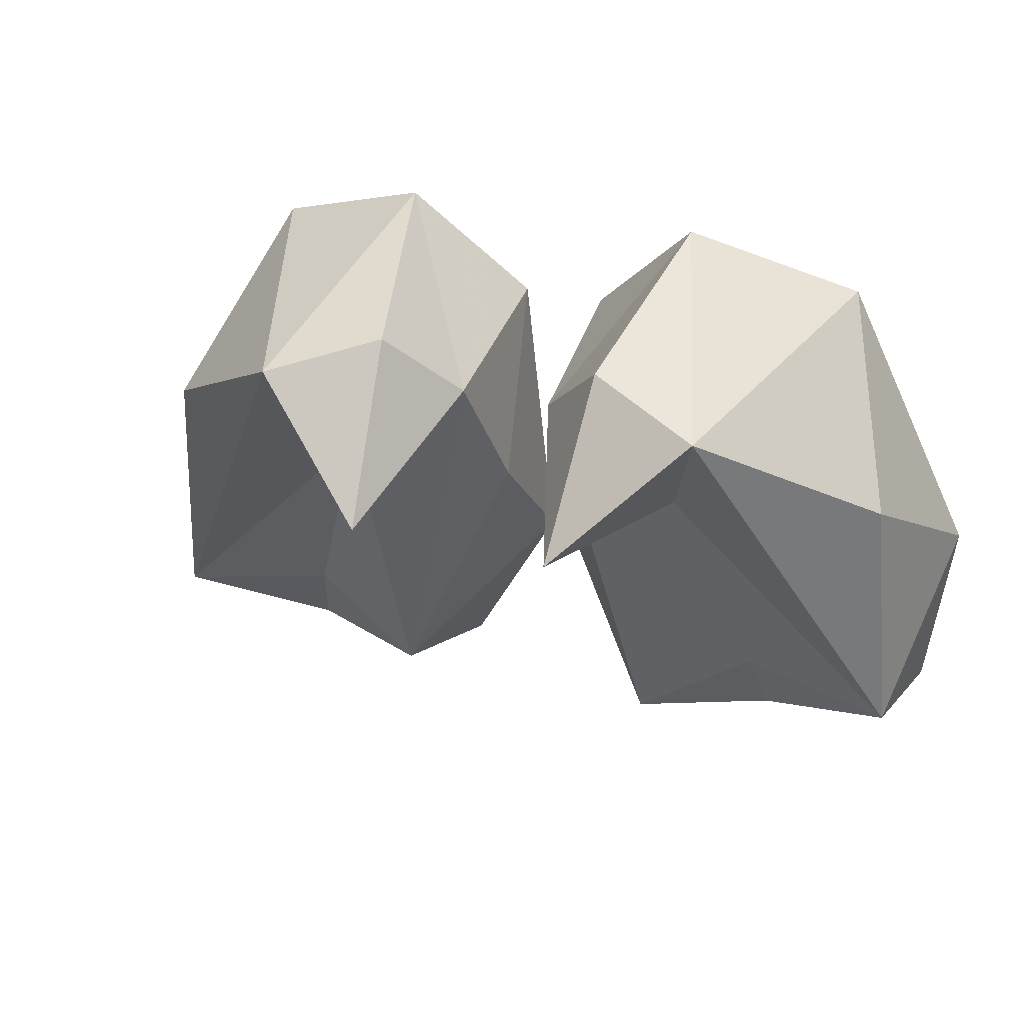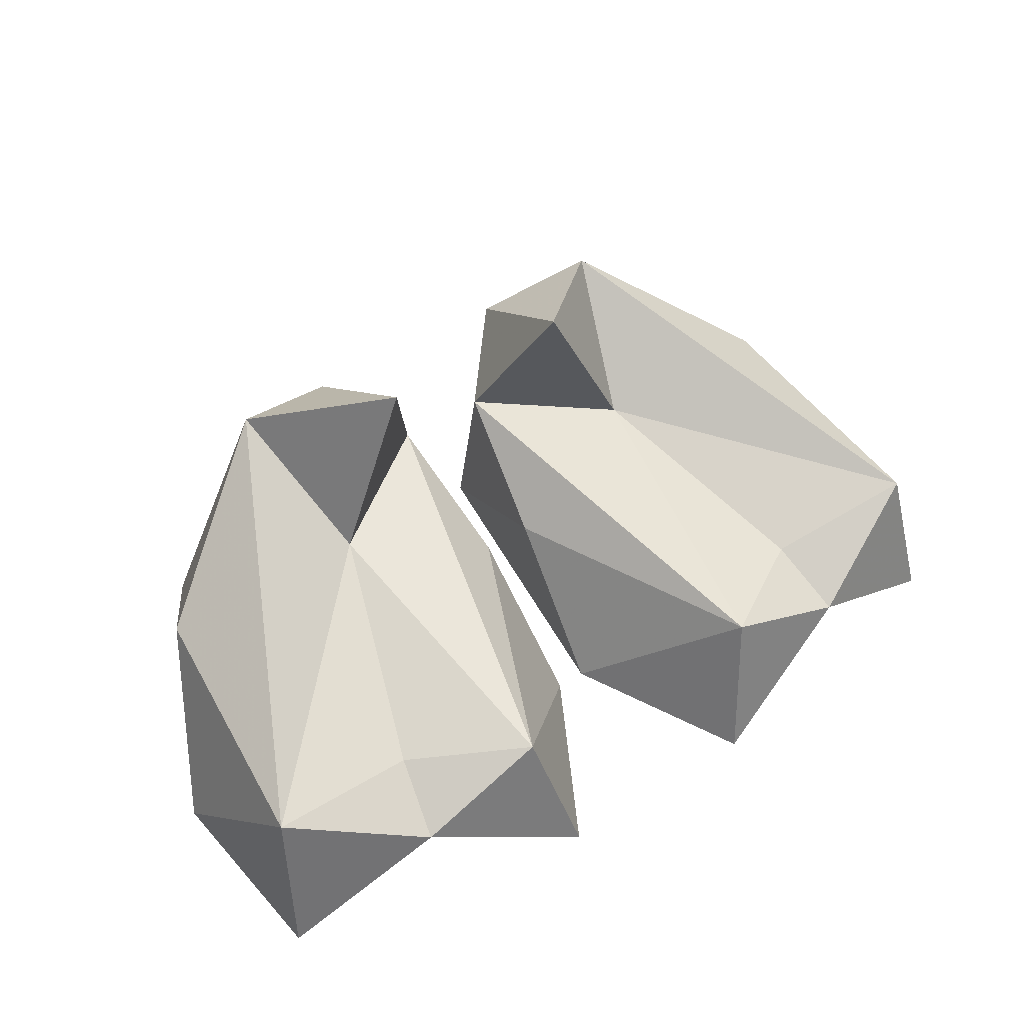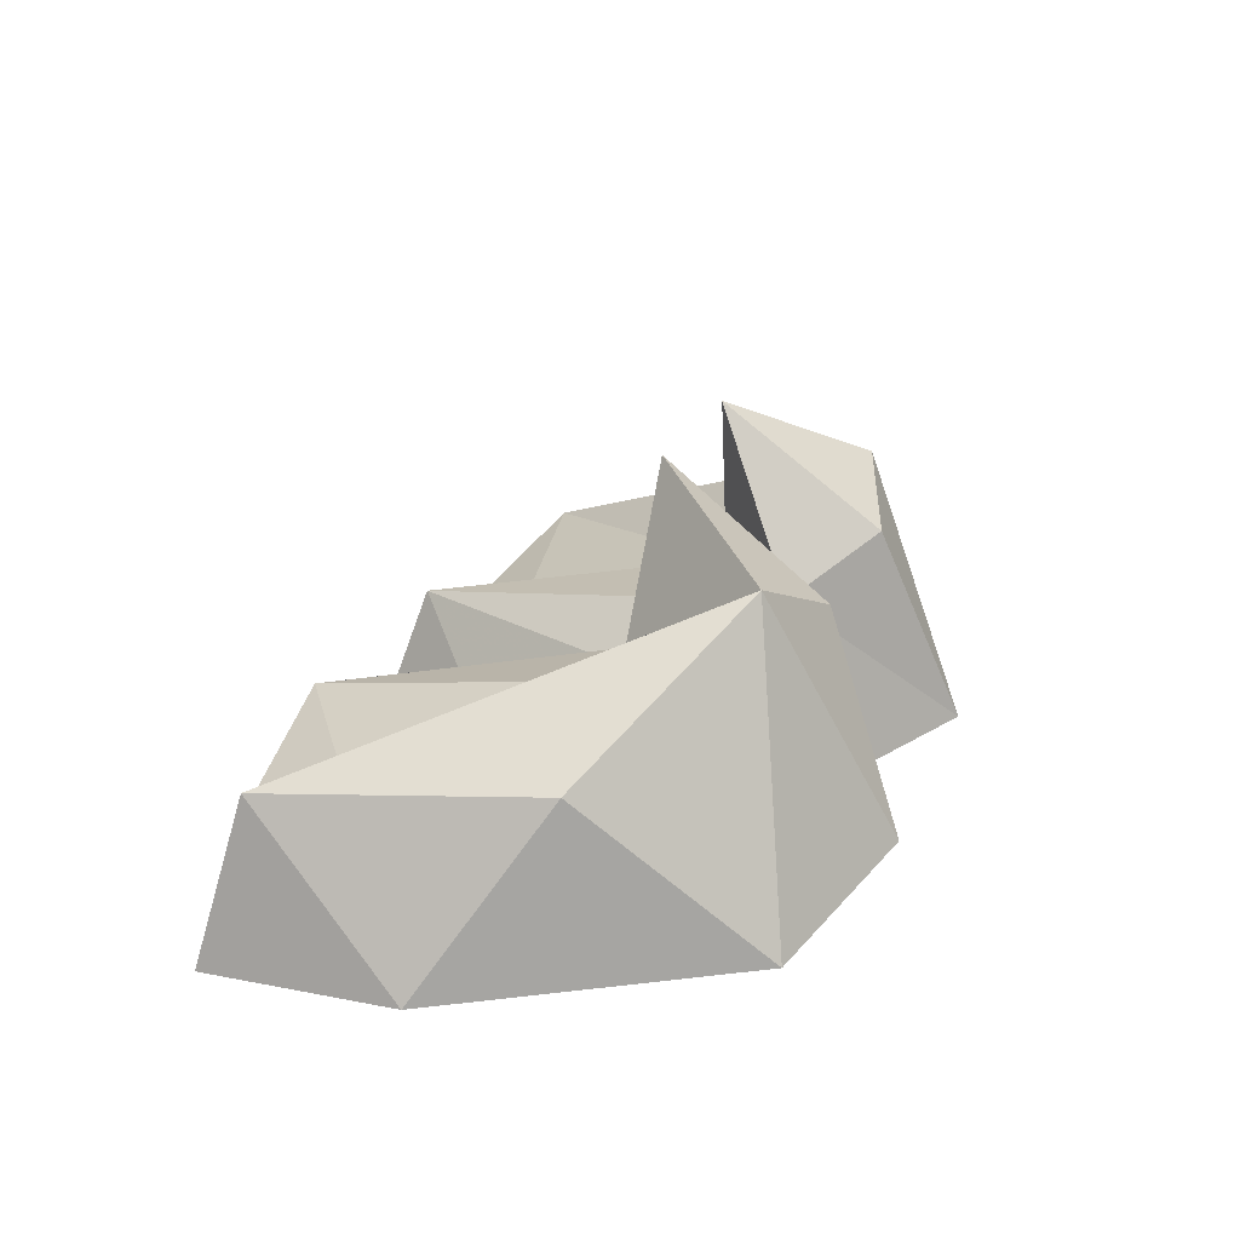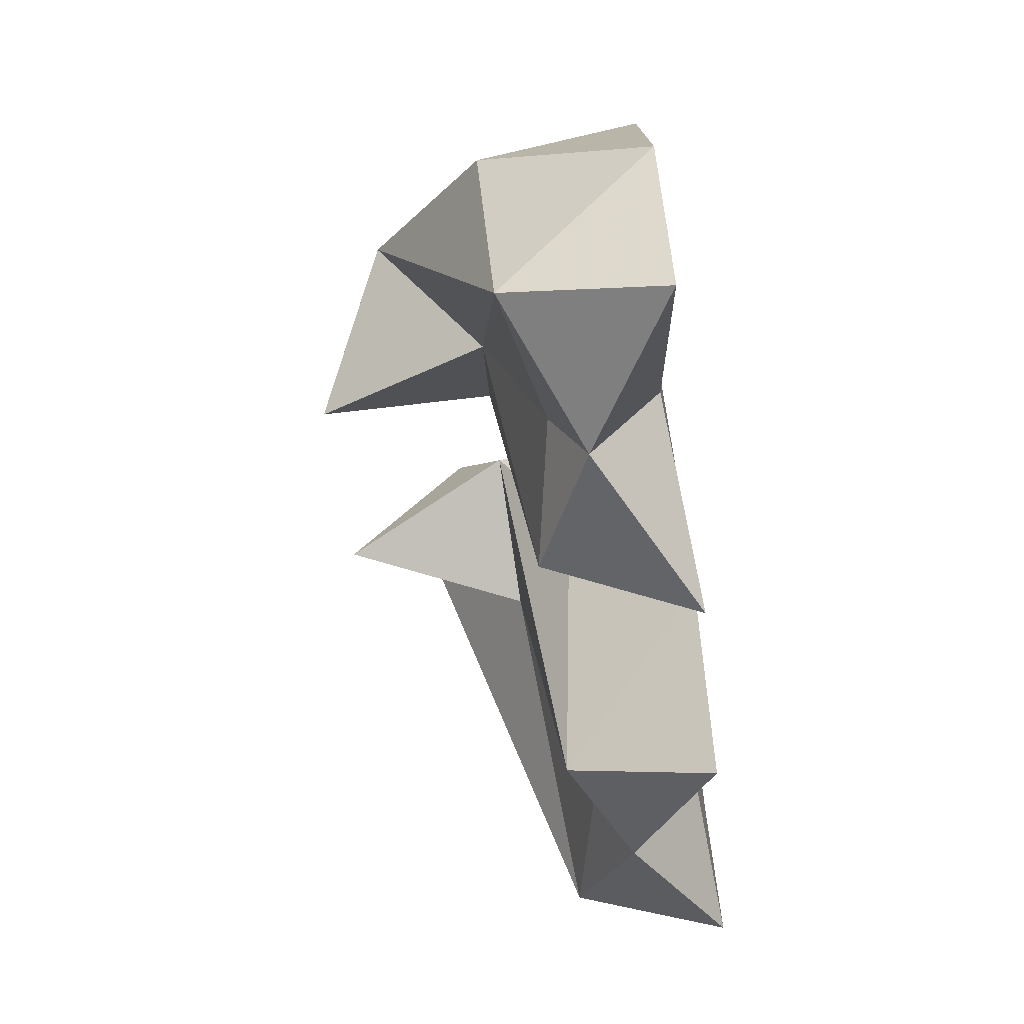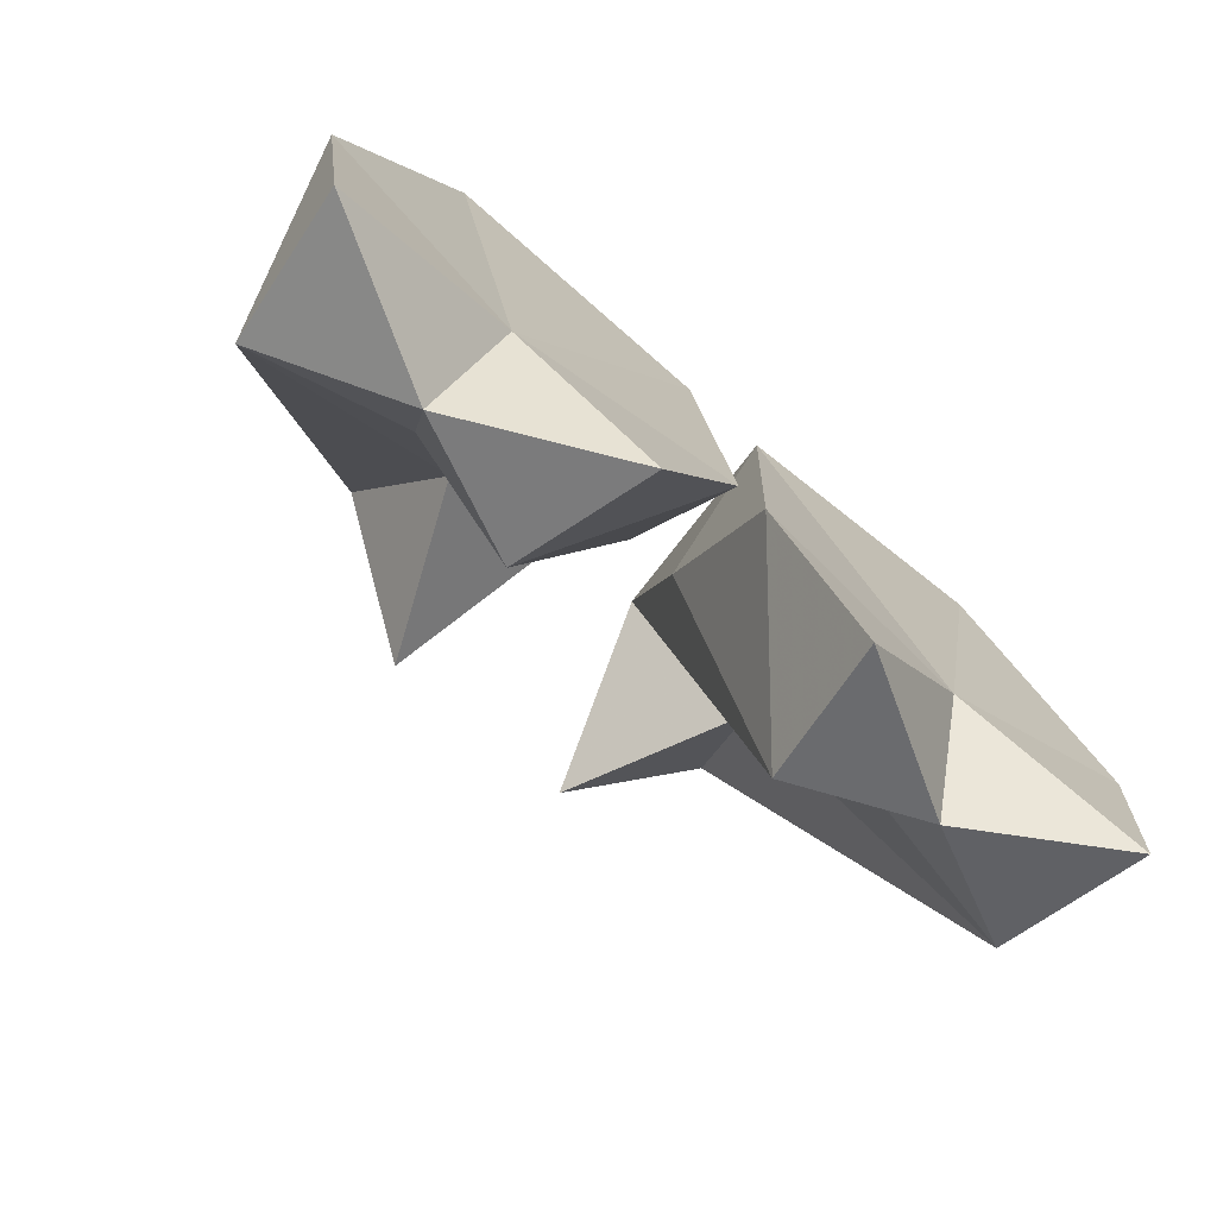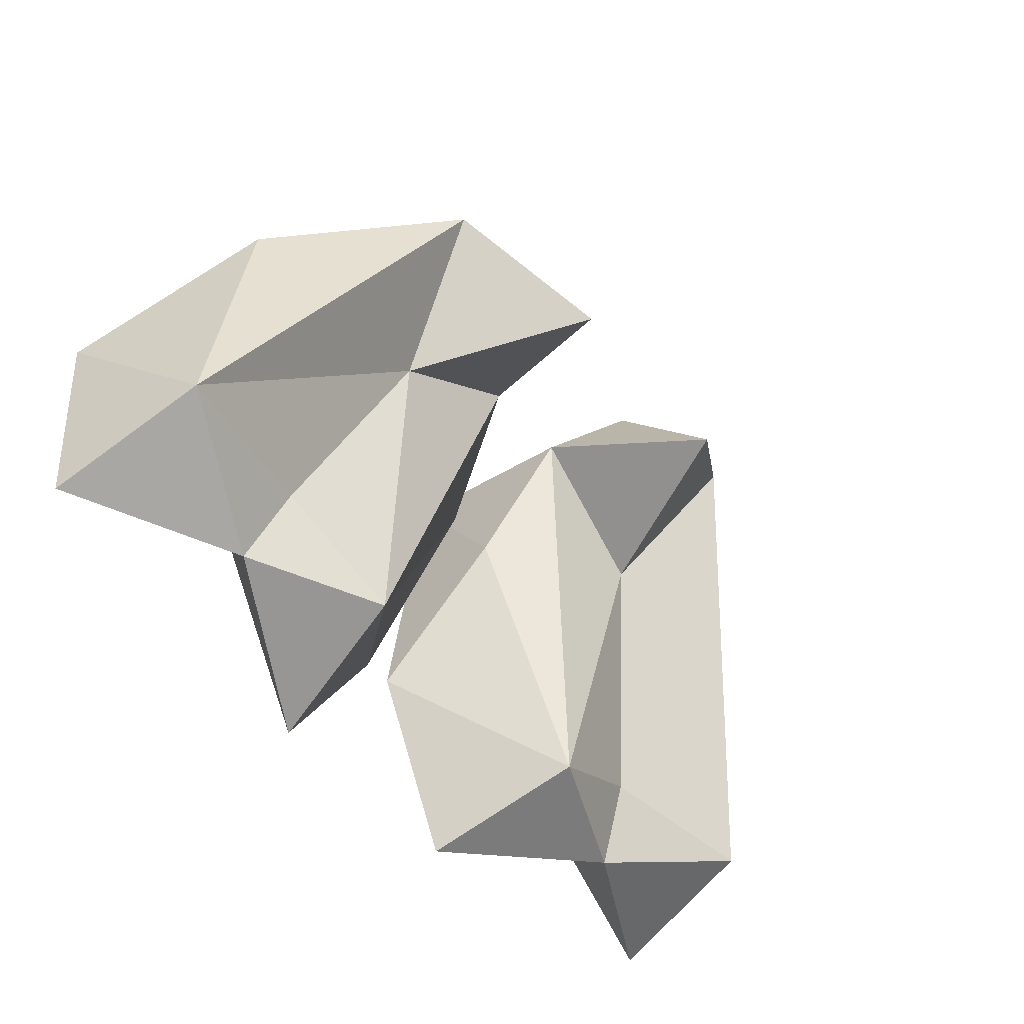
<metadata>
{"format":"obj","ext":"obj","renderer":"f3d","projection":"perspective","resolution":1024,"background":"white","views":[{"elev":31.6,"azim":19.6,"up":"+Y"},{"elev":51.4,"azim":-33.6,"up":"+Z"},{"elev":19.3,"azim":107.2,"up":"+Z"},{"elev":-49.9,"azim":96.4,"up":"+Y"},{"elev":-70.7,"azim":139.8,"up":"+Y"},{"elev":-52.2,"azim":-50.1,"up":"+Y"}]}
</metadata>
<code>
g ChildOldPenguinFeet
v -0.5253 0.2429 0.69
v -0.3559 0.4977 0.1277
v -0.7497 0.3525 0.0161
v -0.2621 0.3221 0.5826
v -0.9138 -0.03143 0.3866
v -0.9641 -0.6534 0.3365
v -0.4222 -0.07287 0.4321
v -0.6004 -0.616 0.2629
v -0.3278 -0.7873 0.3122
v -0.1082 0.1475 0.454
v -0.05953 -0.1758 0.269
v -0.09898 0.2221 0.01019
v -0.6357 -0.7953 0.1744
v -0.2545 -0.9006 -0.04147
v -1.062 -0.299 -0.01595
v -1.008 -0.7515 -0.0329
v -0.2356 -0.03922 0.8573
v -0.03565 -0.4933 -0.02771
v -0.5728 -0.5196 0.01487
v 0.5253 0.2429 0.69
v 0.7497 0.3525 0.0161
v 0.3559 0.4977 0.1277
v 0.2621 0.3221 0.5826
v 0.9138 -0.03143 0.3866
v 0.9641 -0.6534 0.3365
v 0.4222 -0.07287 0.4321
v 0.6004 -0.616 0.2629
v 0.3278 -0.7873 0.3122
v 0.1082 0.1475 0.454
v 0.05953 -0.1758 0.269
v 0.09898 0.2221 0.01019
v 0.6357 -0.7953 0.1744
v 0.2545 -0.9006 -0.04147
v 1.062 -0.299 -0.01595
v 1.008 -0.7515 -0.0329
v 0.2356 -0.03922 0.8573
v 0.03565 -0.4933 -0.02771
v 0.5728 -0.5196 0.01487
f 1 2 3
f 4 2 1
f 3 5 1
f 1 5 6
f 1 6 7
f 7 6 8
f 7 8 9
f 9 10 7
f 4 10 2
f 11 10 9
f 11 12 10
f 10 12 2
f 9 8 13
f 8 6 13
f 9 13 14
f 3 15 5
f 15 6 5
f 13 6 16
f 16 6 15
f 7 17 1
f 1 17 4
f 17 10 4
f 9 18 11
f 14 18 9
f 18 12 11
f 18 19 12
f 14 19 18
f 14 13 19
f 13 16 19
f 19 16 15
f 19 15 3
f 12 19 3
f 2 12 3
f 10 17 7
f 20 21 22
f 23 20 22
f 21 20 24
f 20 25 24
f 20 26 25
f 26 27 25
f 26 28 27
f 28 26 29
f 23 22 29
f 30 28 29
f 30 29 31
f 29 22 31
f 28 32 27
f 27 32 25
f 28 33 32
f 21 24 34
f 34 24 25
f 32 35 25
f 35 34 25
f 26 20 36
f 36 23 29
f 20 23 36
f 28 30 37
f 33 28 37
f 37 30 31
f 37 31 38
f 33 37 38
f 33 38 32
f 32 38 35
f 38 34 35
f 38 21 34
f 31 21 38
f 22 21 31
f 29 26 36

</code>
